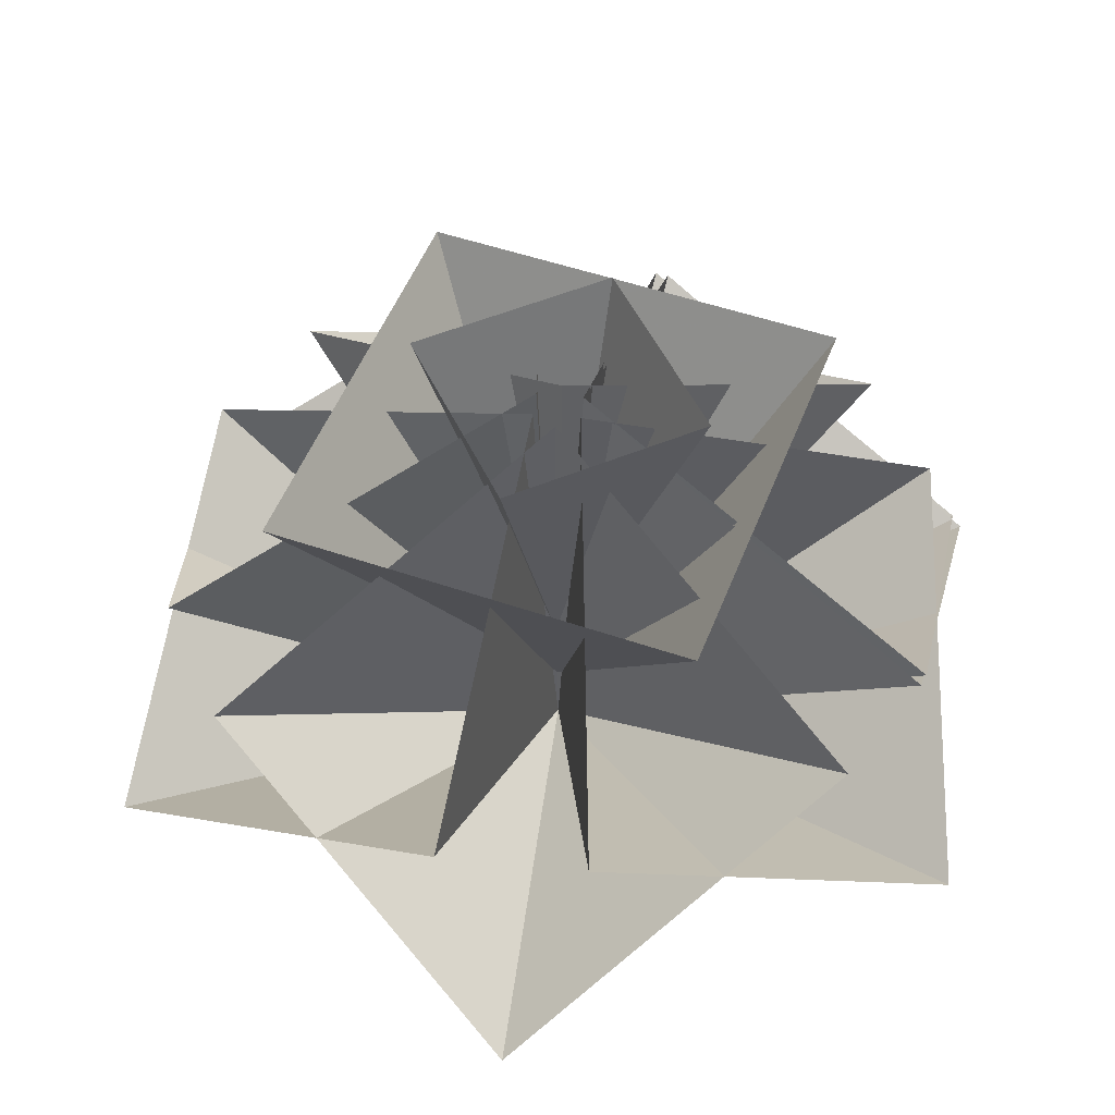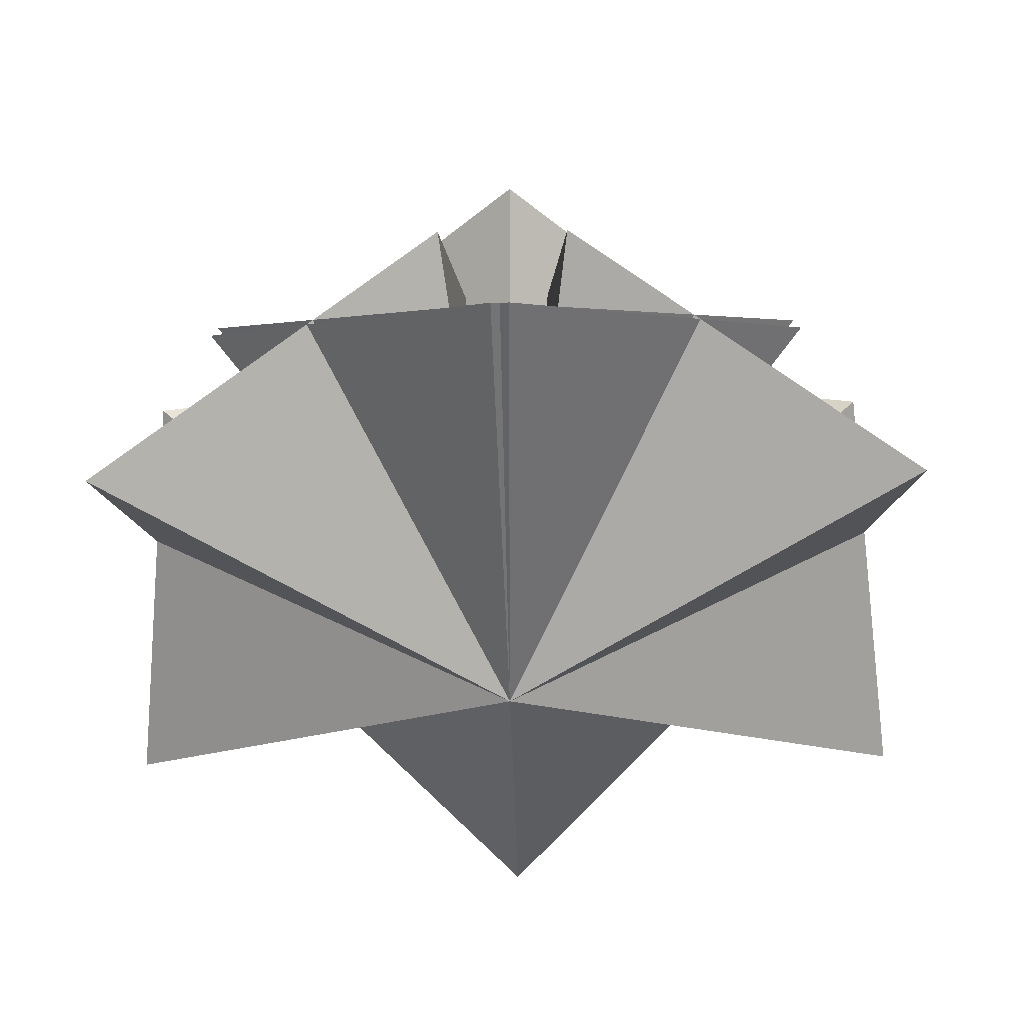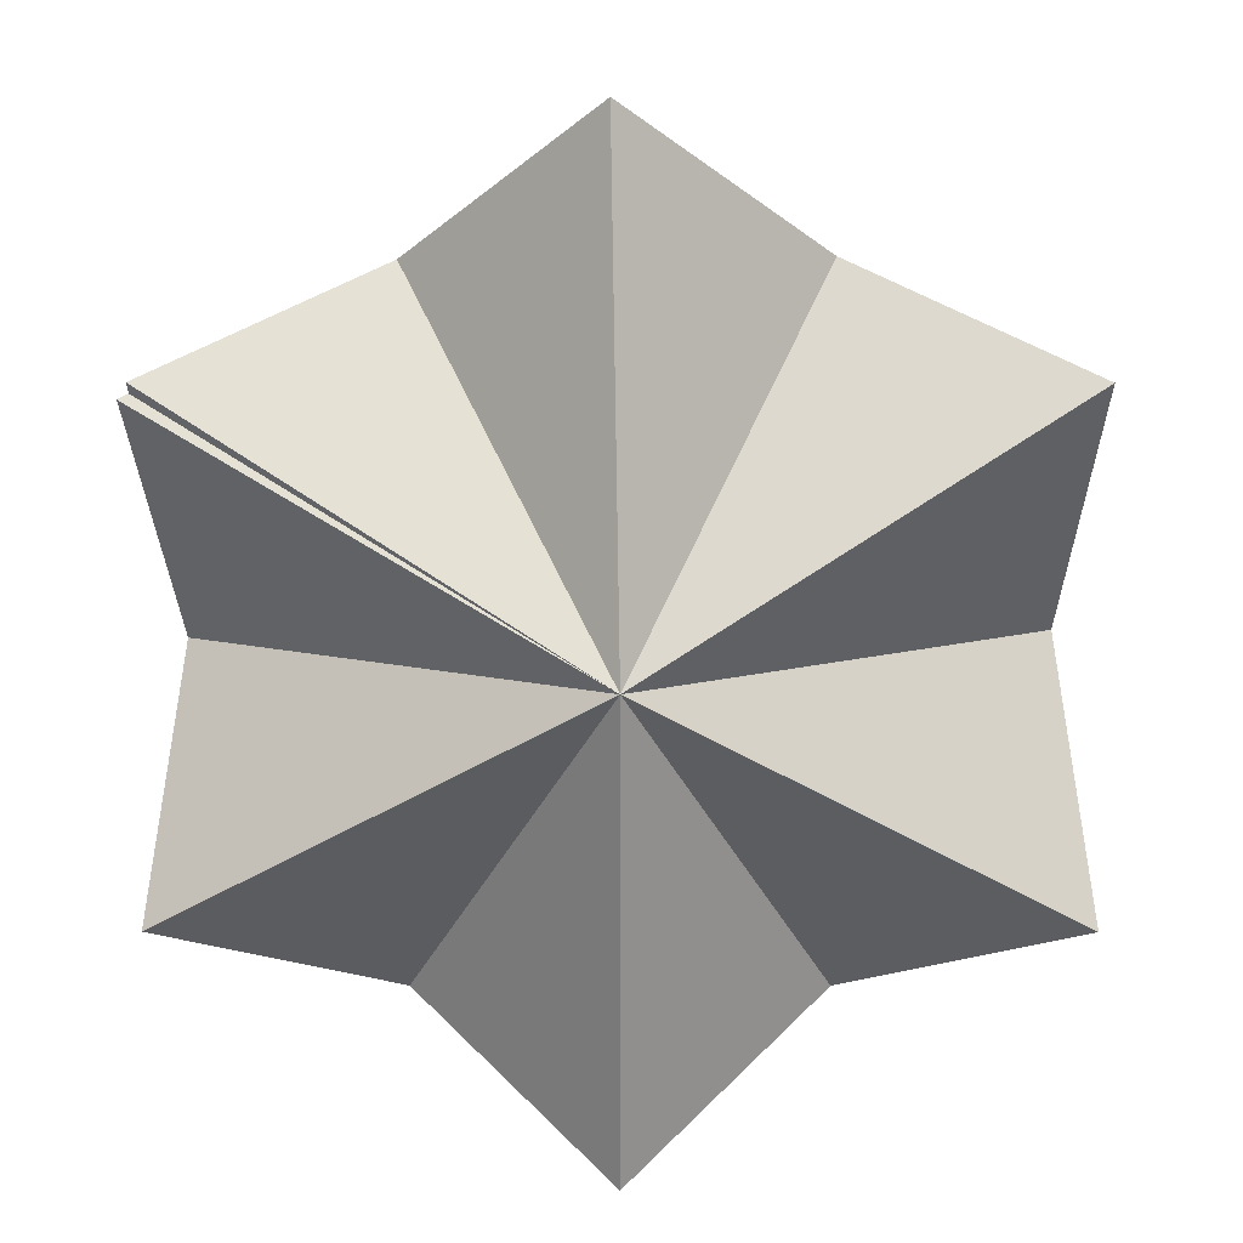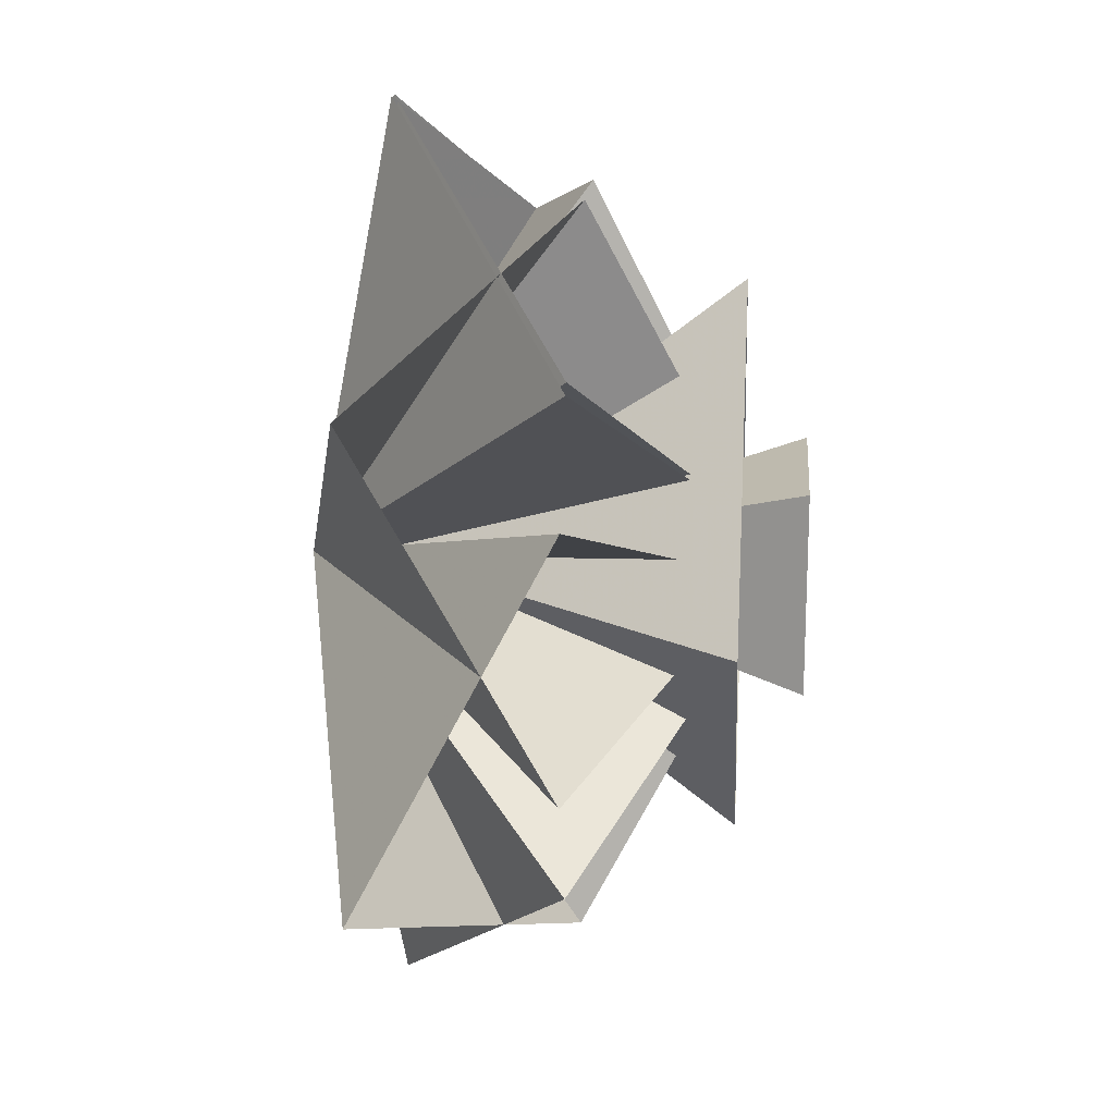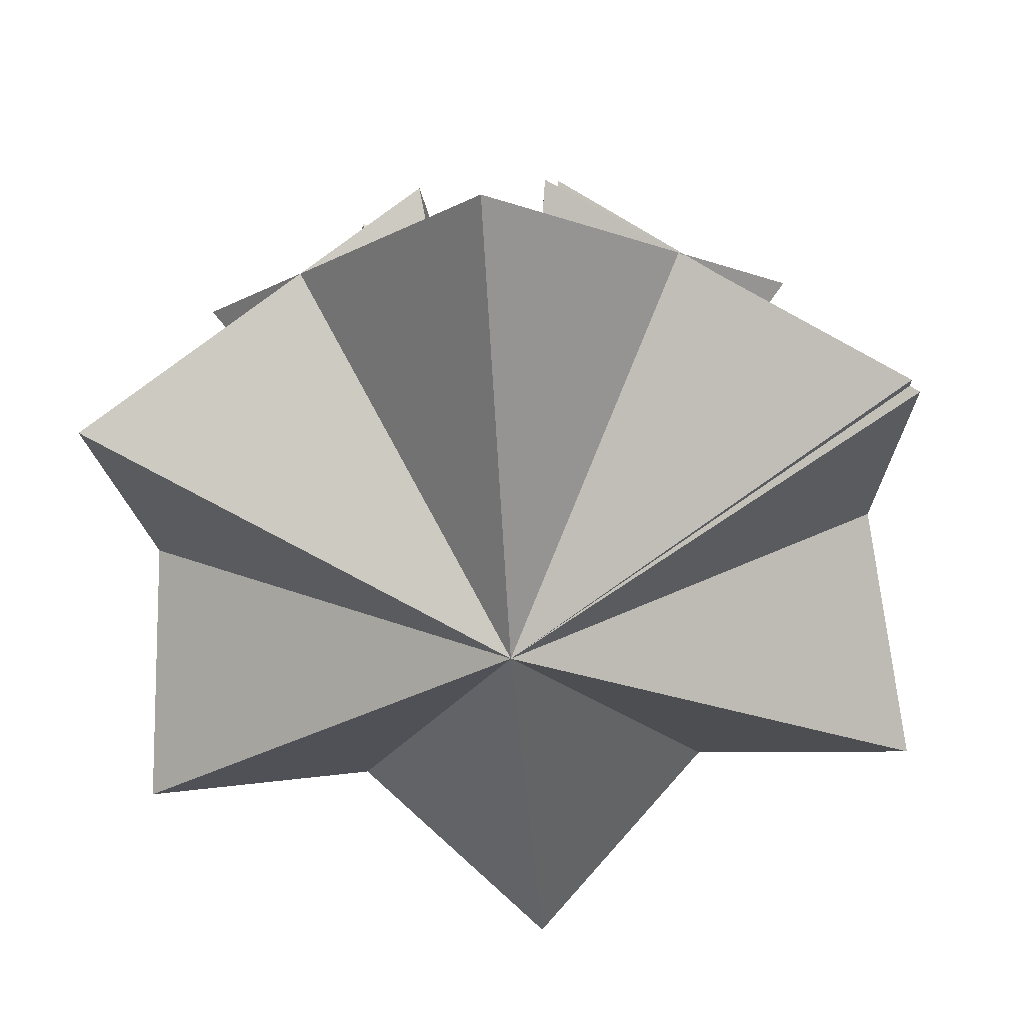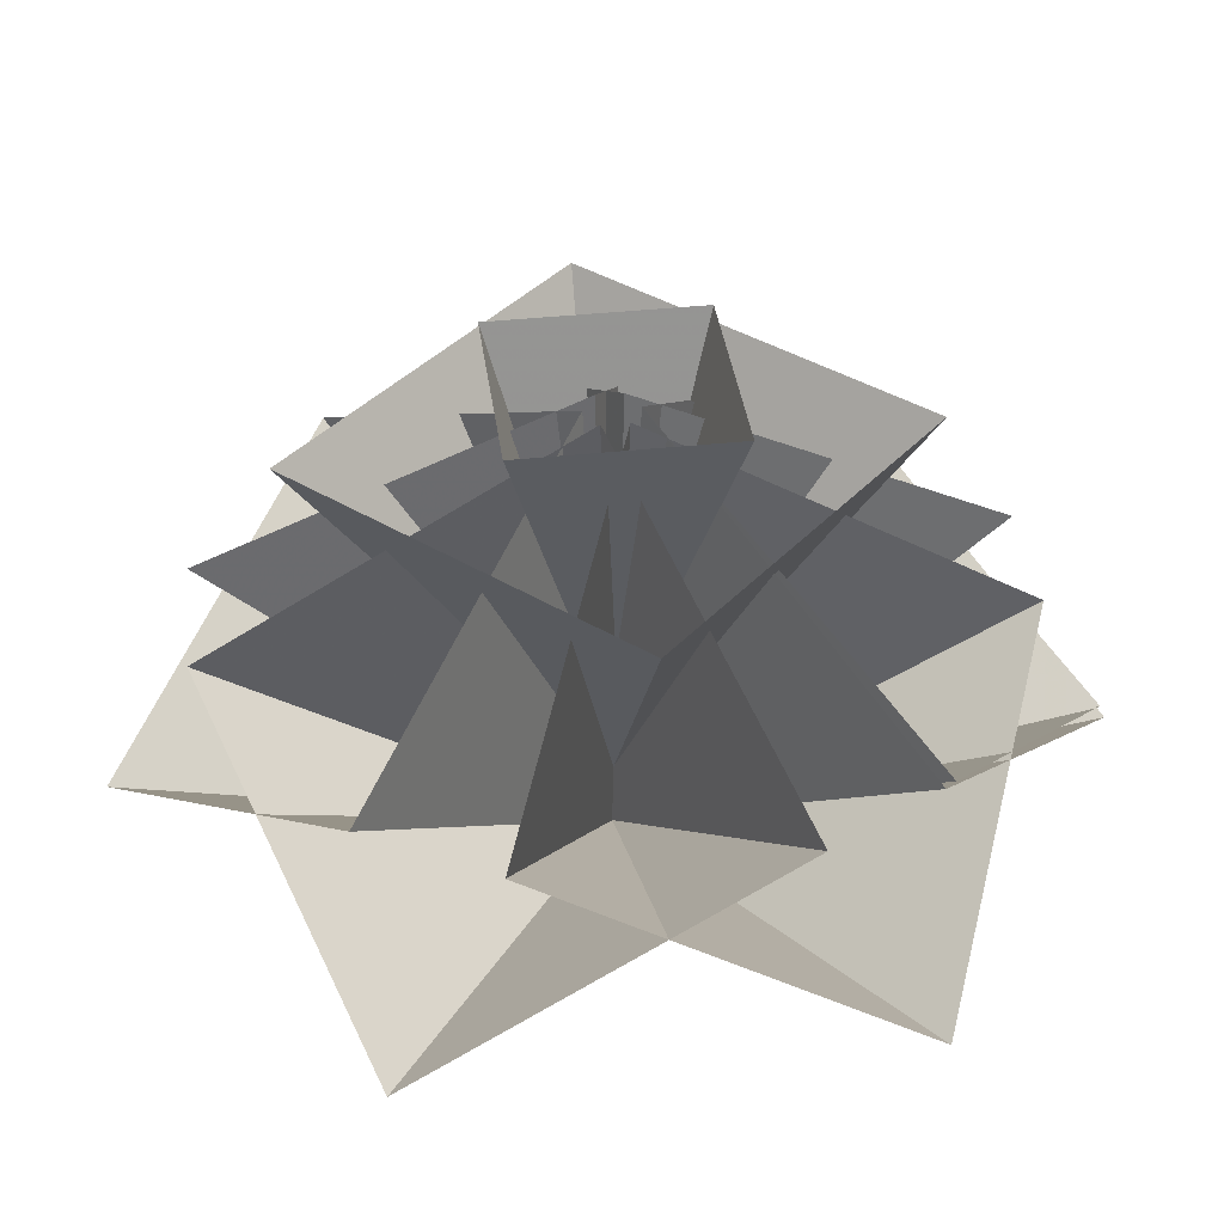
<metadata>
{"format":"obj","ext":"obj","renderer":"f3d","projection":"perspective","resolution":1024,"background":"white","views":[{"elev":50.8,"azim":-114.3,"up":"+Y"},{"elev":-41.1,"azim":0.1,"up":"+Y"},{"elev":-77.0,"azim":59.3,"up":"+Y"},{"elev":18.2,"azim":94.6,"up":"+Z"},{"elev":-54.6,"azim":-57.0,"up":"+Y"},{"elev":38.7,"azim":-97.5,"up":"+Y"}]}
</metadata>
<code>
o Spikes.001
v 0 132.9 22.57
v 22.57 132.9 2.2e-05
v 0 104 1.7e-05
v 0 132.9 -22.57
v -22.57 132.9 2.2e-05
v 8.01 137.9 7.958
v 7.958 137.9 -8.01
v 0 109 1.8e-05
v -8.01 137.9 -7.958
v -7.958 137.9 8.01
v -1.258 106 36
v 21.9 120.8 19.77
v 0 99 1.6e-05
v -0.0688 135.6 1.97
v -23.22 120.8 18.2
v 30.66 106 18.91
v 28.02 120.8 -9.241
v 0 99 1.6e-05
v 1.678 135.6 1.035
v 4.316 120.8 29.19
v 31.6 106 -17.28
v 5.838 120.8 -28.92
v 1.729 135.6 -0.9455
v 27.5 120.8 10.7
v 0.6289 106 -36.01
v -22.24 120.8 -19.39
v 0 99 1.6e-05
v 0.0344 135.6 -1.971
v 22.9 120.8 -18.6
v -30.98 106 -18.37
v -27.85 120.8 9.729
v 0 99 1.6e-05
v -1.695 135.6 -1.005
v -4.825 120.8 -29.11
v -31.3 106 17.83
v -5.332 120.8 29.02
v -1.713 135.6 0.9756
v -27.68 120.8 -10.21
v 0 106 36.02
v 22.57 120.8 19
v 0 135.6 1.971
v -22.57 120.8 19
f 1 2 3
f 2 4 3
f 4 5 3
f 5 1 3
f 6 7 8
f 7 9 8
f 9 10 8
f 10 6 8
f 11 12 13
f 12 14 13
f 14 15 13
f 15 11 13
f 16 17 18
f 17 19 18
f 19 20 18
f 20 16 18
f 21 22 18
f 22 23 18
f 23 24 18
f 24 21 18
f 25 26 27
f 26 28 27
f 28 29 27
f 29 25 27
f 30 31 32
f 31 33 32
f 33 34 32
f 34 30 32
f 35 36 32
f 36 37 32
f 37 38 32
f 38 35 32
f 39 40 13
f 40 41 13
f 41 42 13
f 42 39 13

</code>
